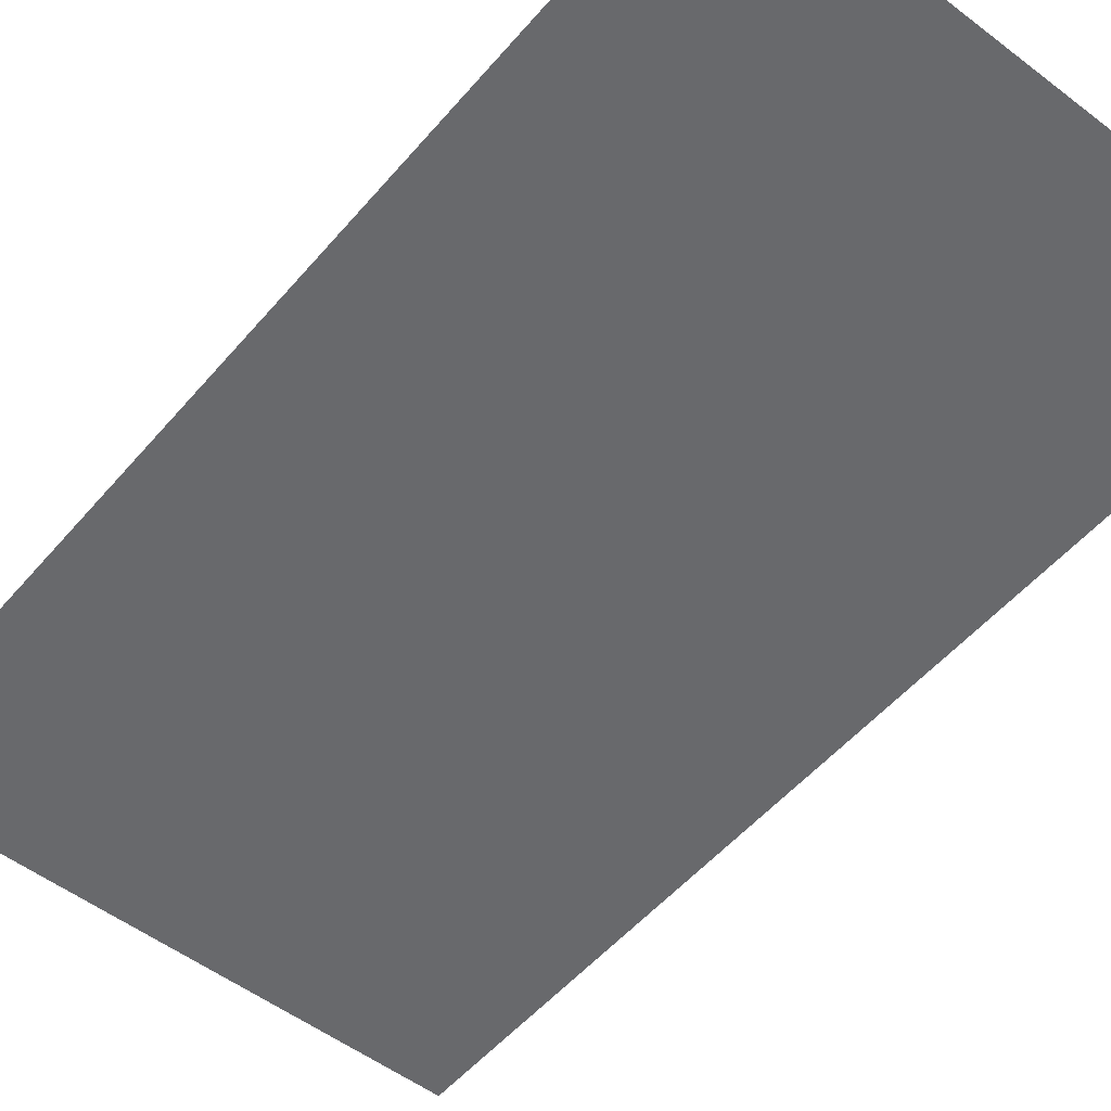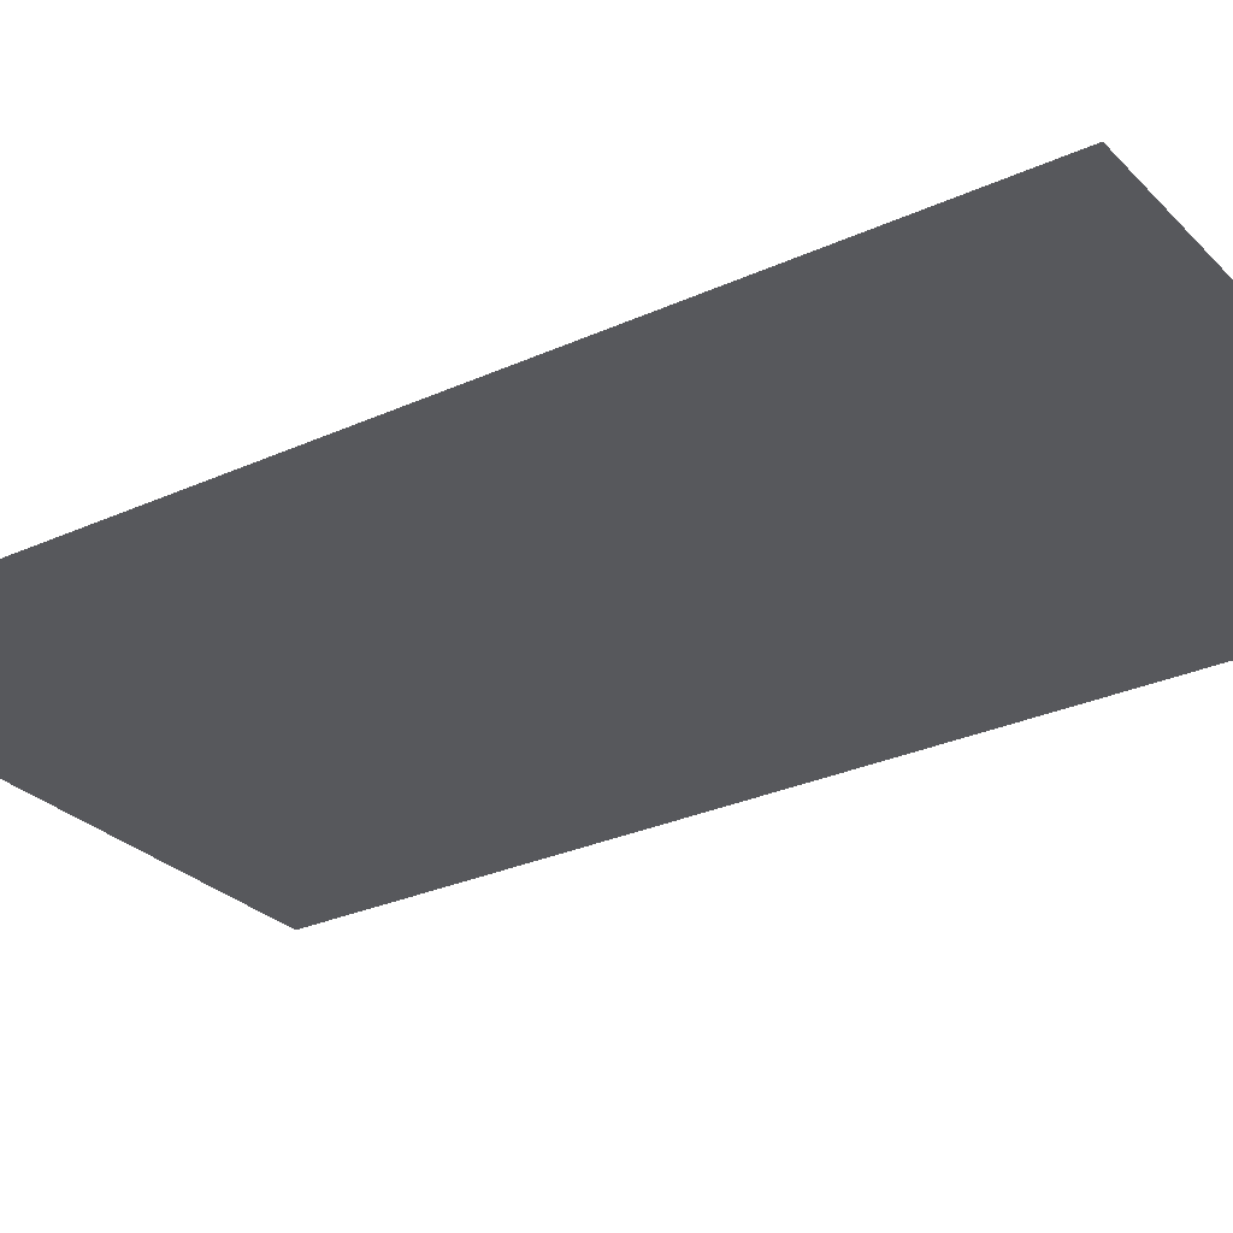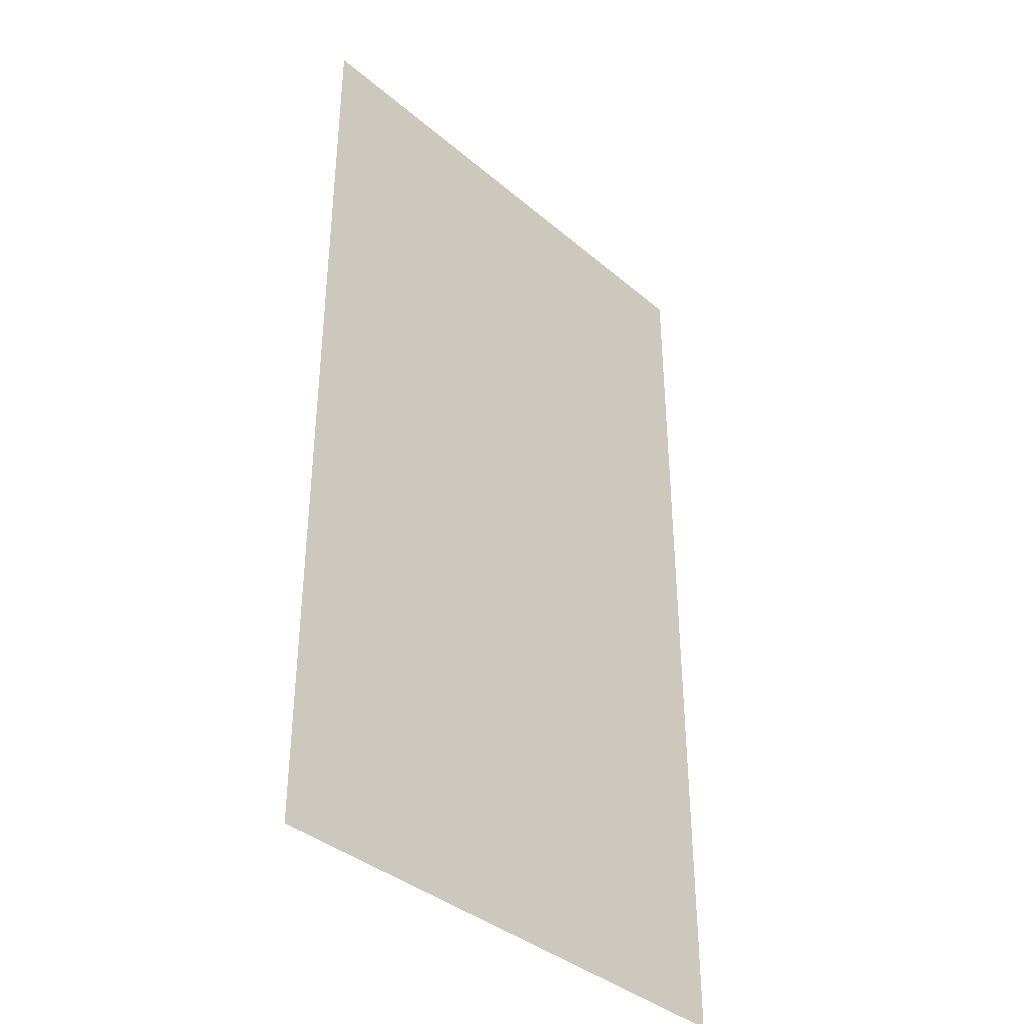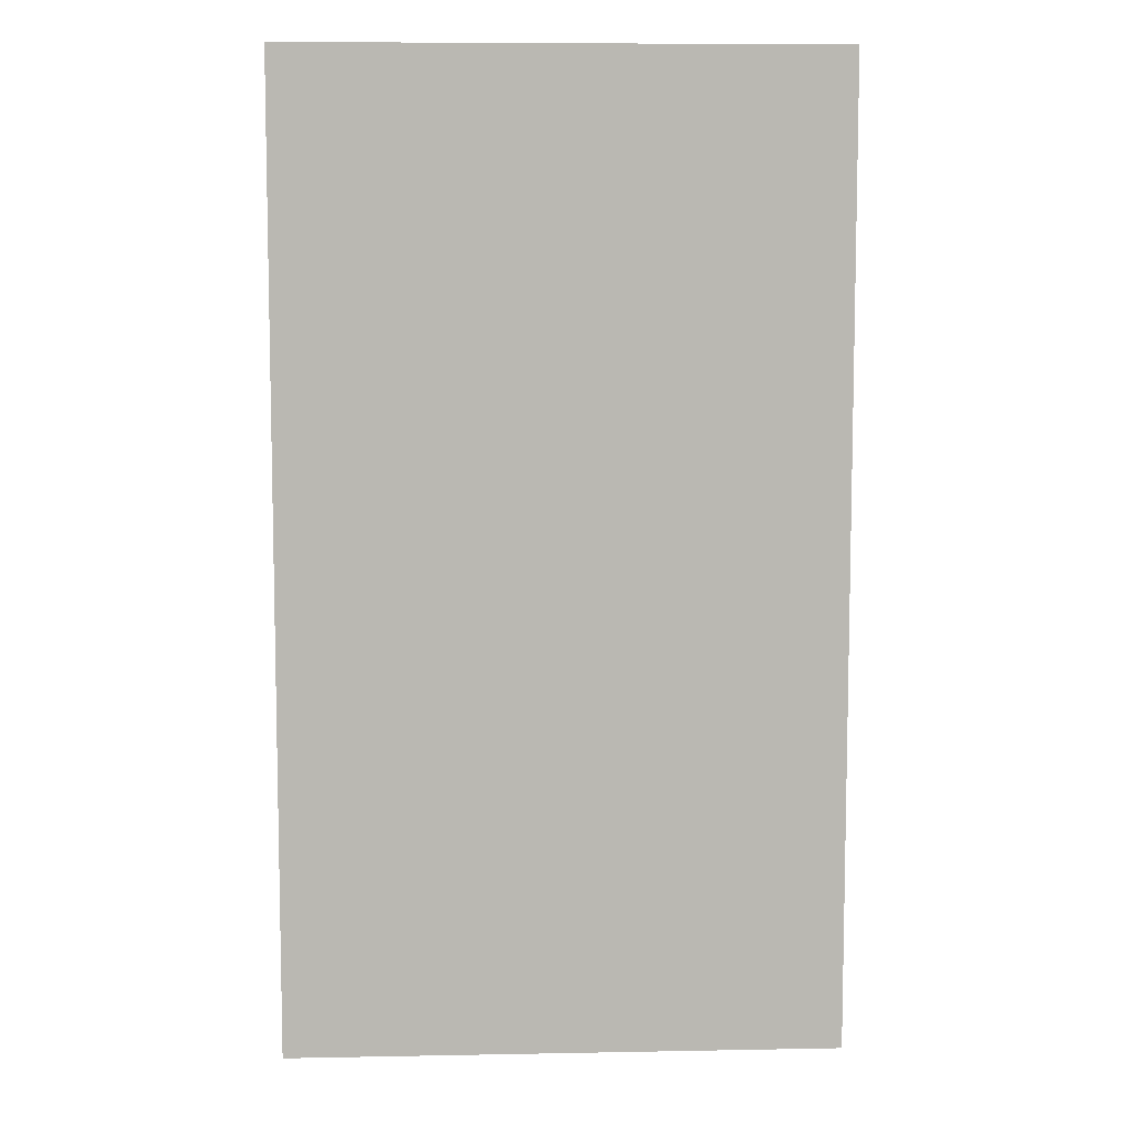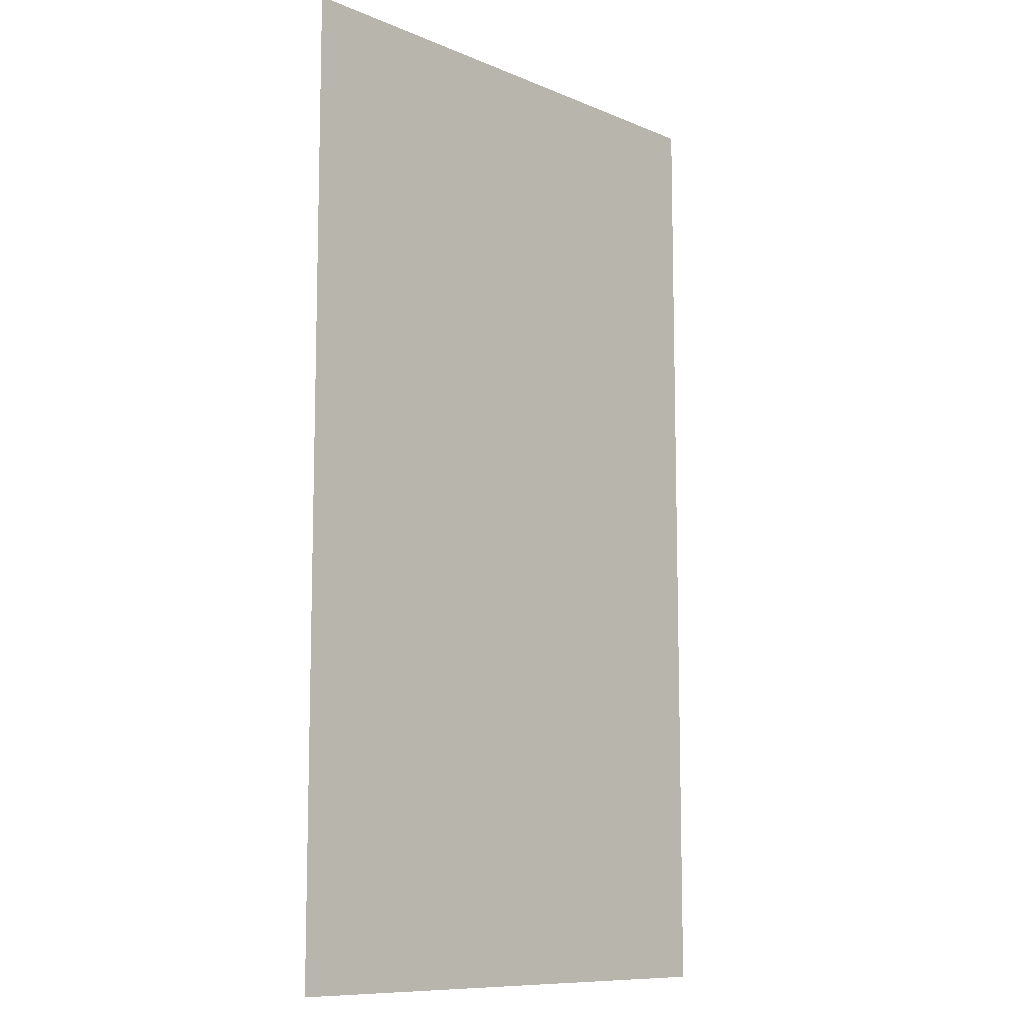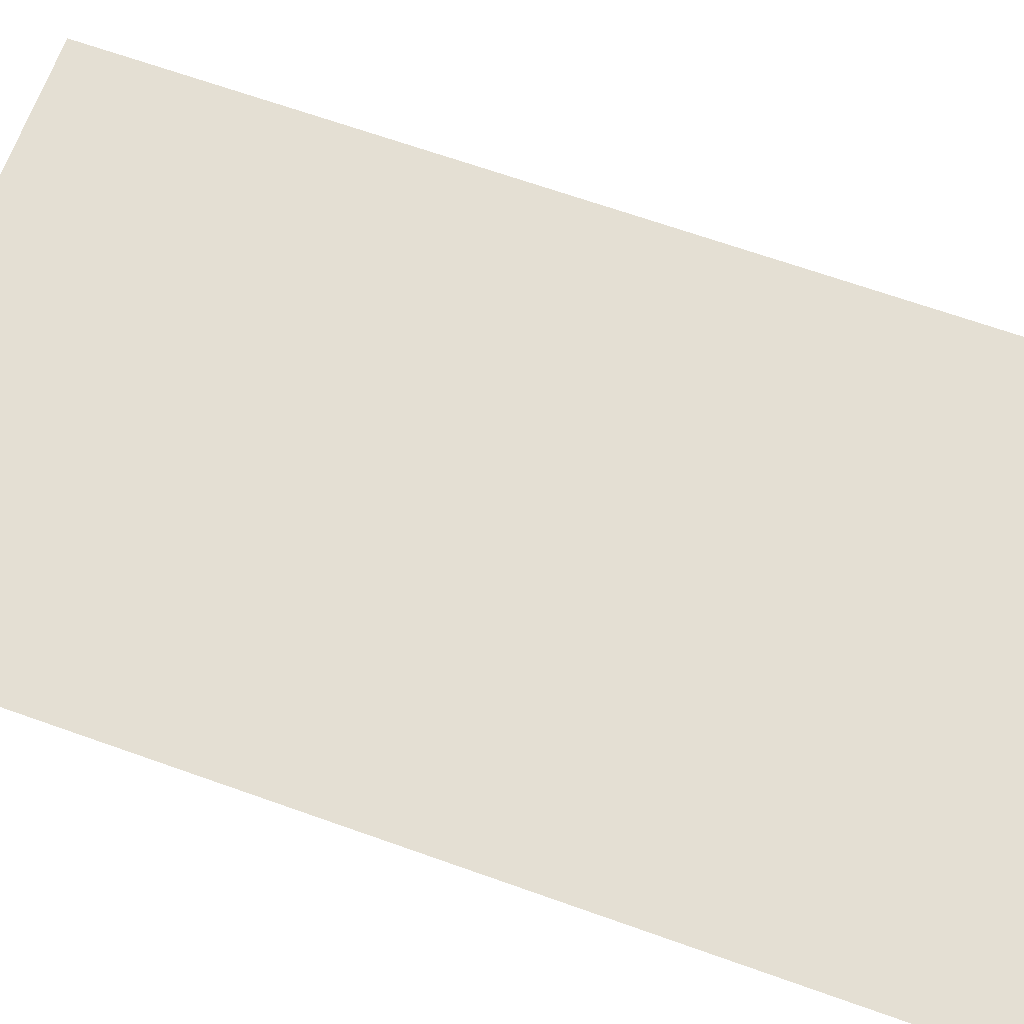
<metadata>
{"format":"obj","ext":"obj","renderer":"f3d","projection":"perspective","resolution":1024,"background":"white","views":[{"elev":-52.7,"azim":140.7,"up":"+Y"},{"elev":-28.4,"azim":124.5,"up":"+Y"},{"elev":-38.2,"azim":-46.9,"up":"+Z"},{"elev":8.0,"azim":-3.0,"up":"+Z"},{"elev":-10.1,"azim":133.4,"up":"+Z"},{"elev":66.7,"azim":109.7,"up":"+Y"}]}
</metadata>
<code>
g White_House_glass_12
v -1.509 0 -2.663
v -1.509 0 2.663
v 1.509 0 2.663
v 1.509 0 -2.663
g White_House_glass_12_0
f 3 2 1
f 4 3 1

</code>
